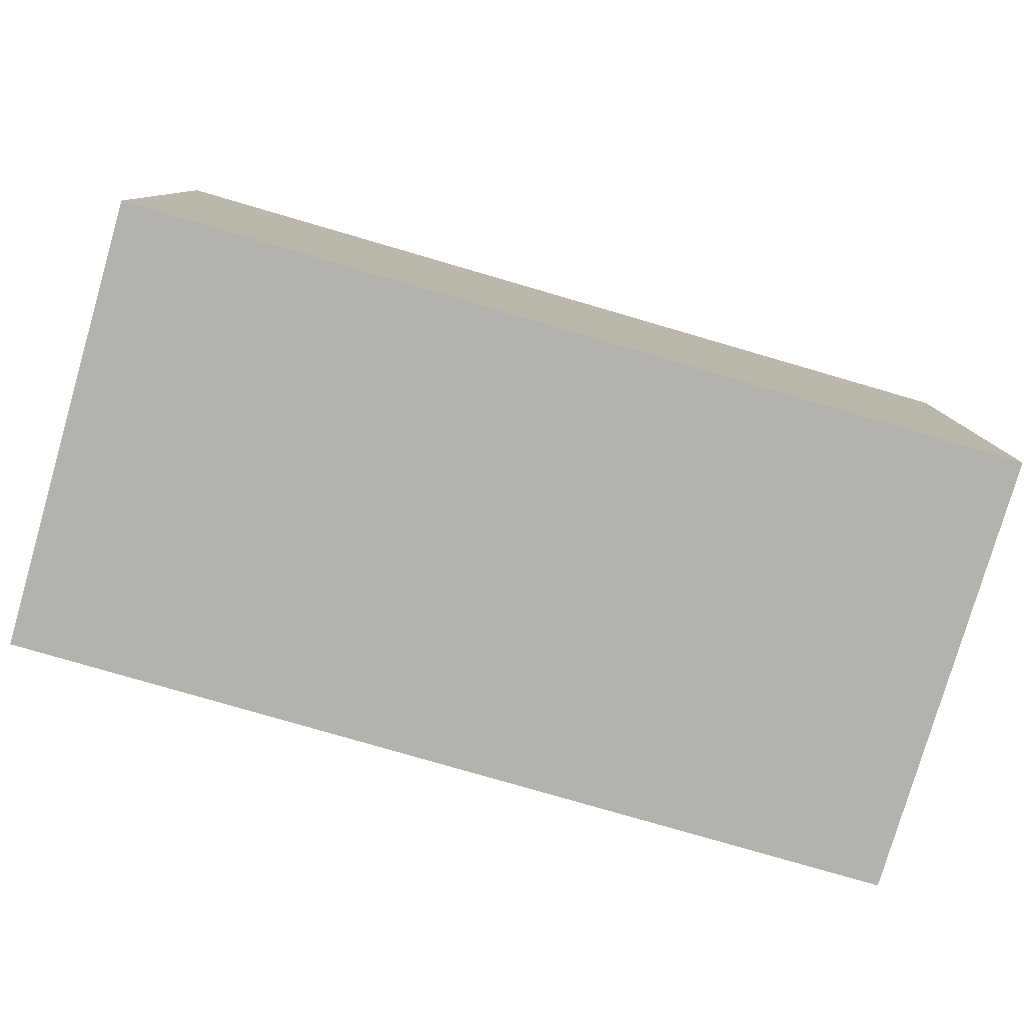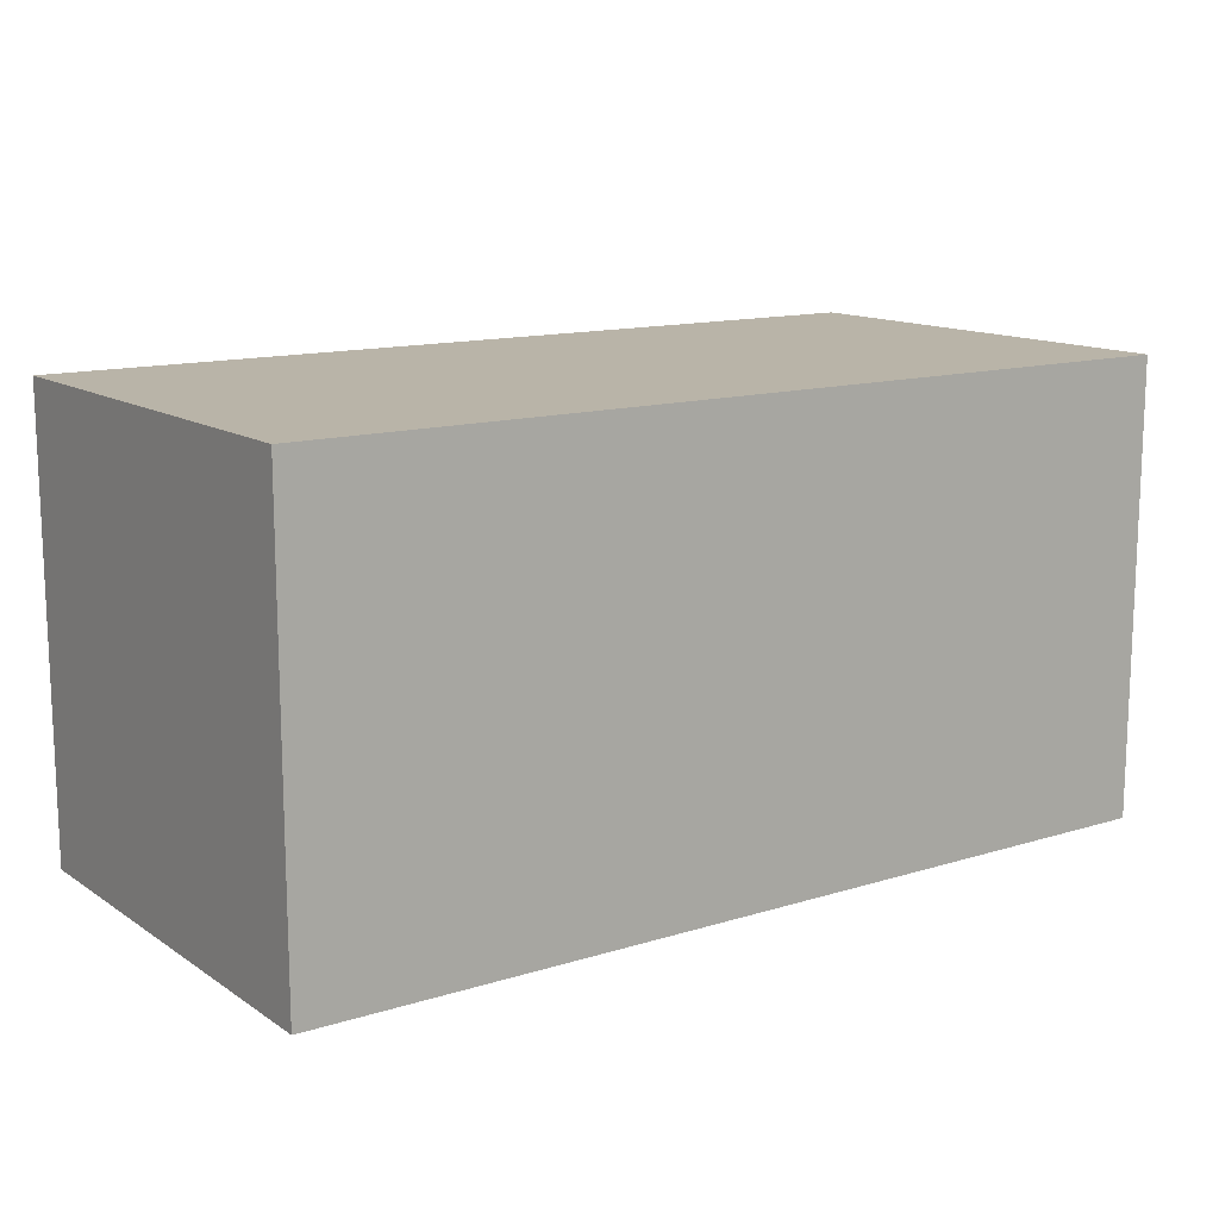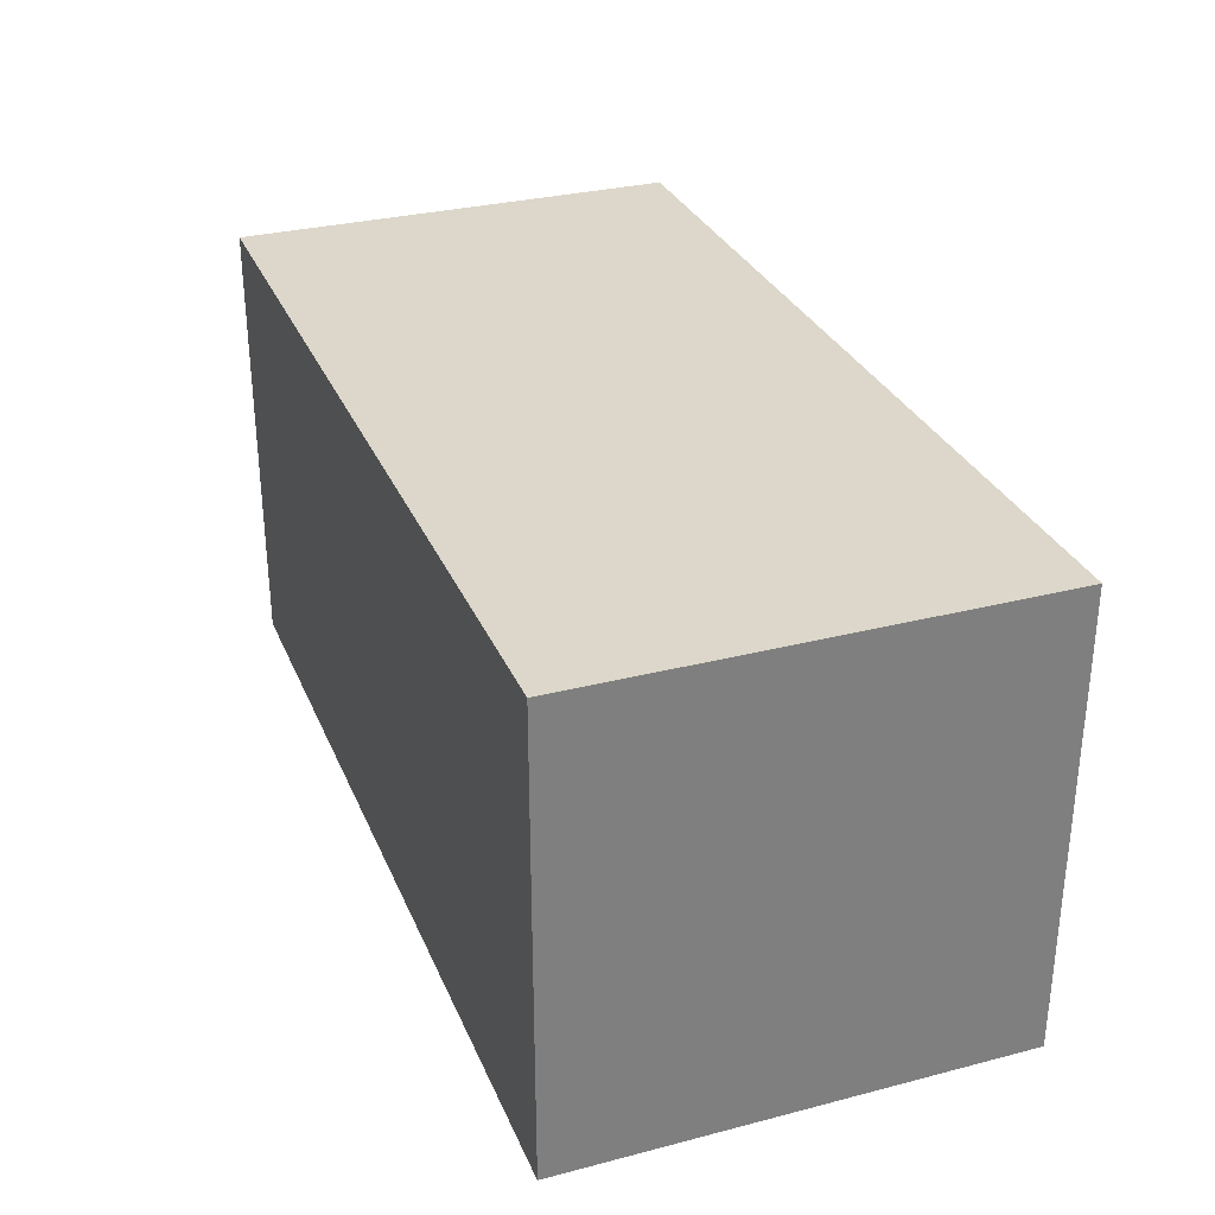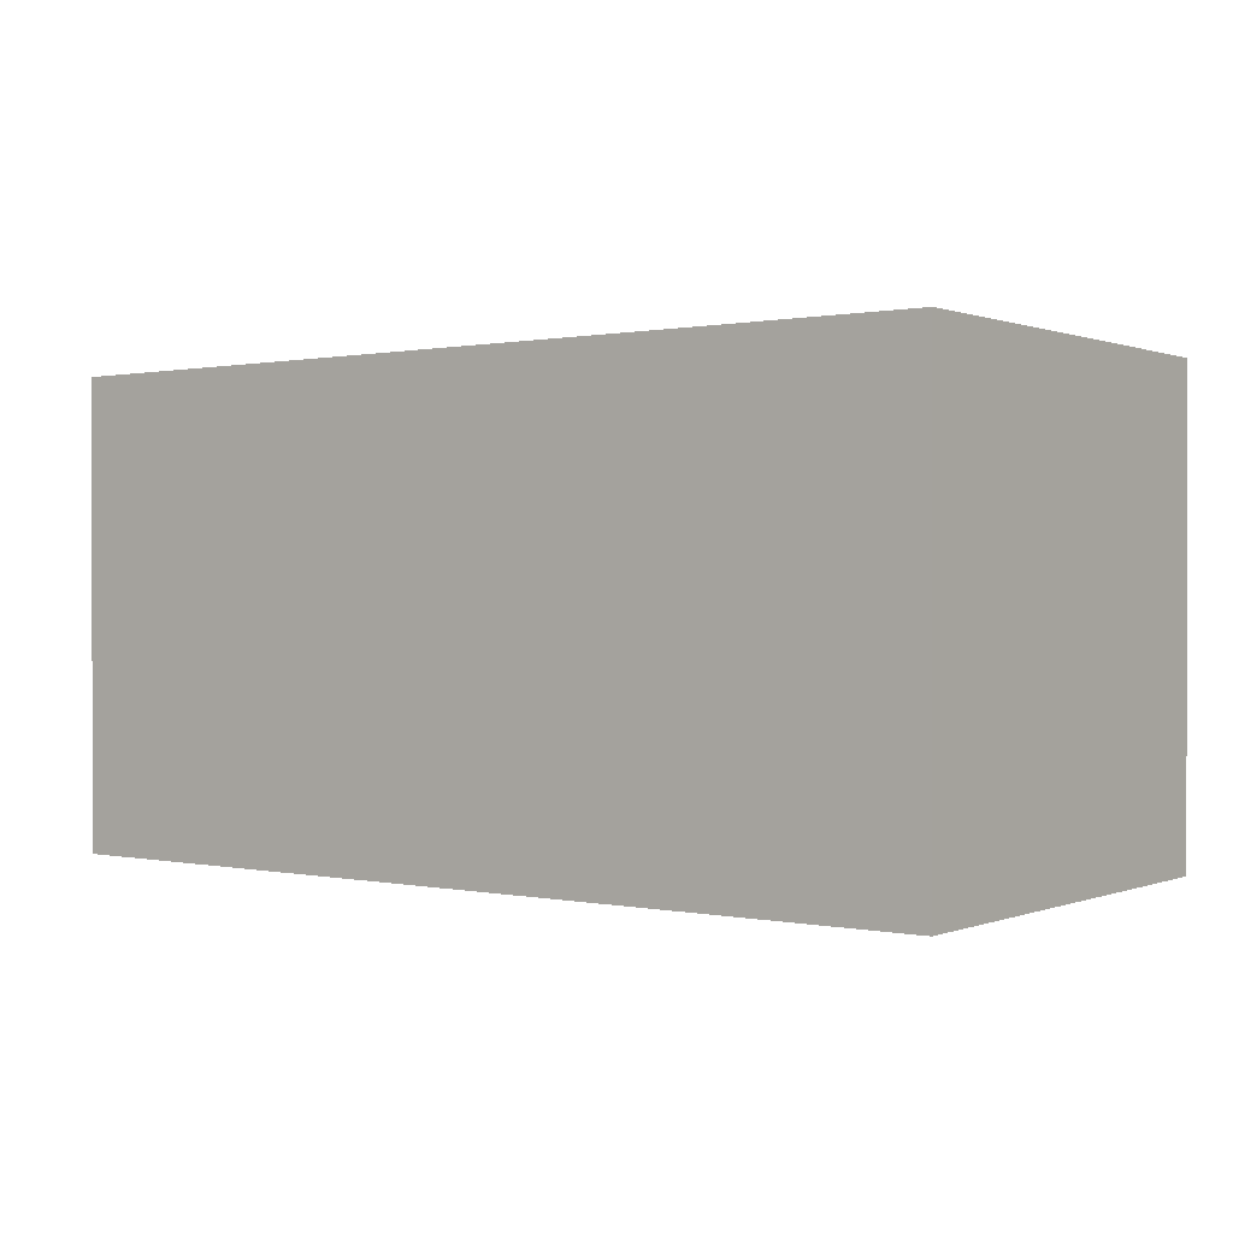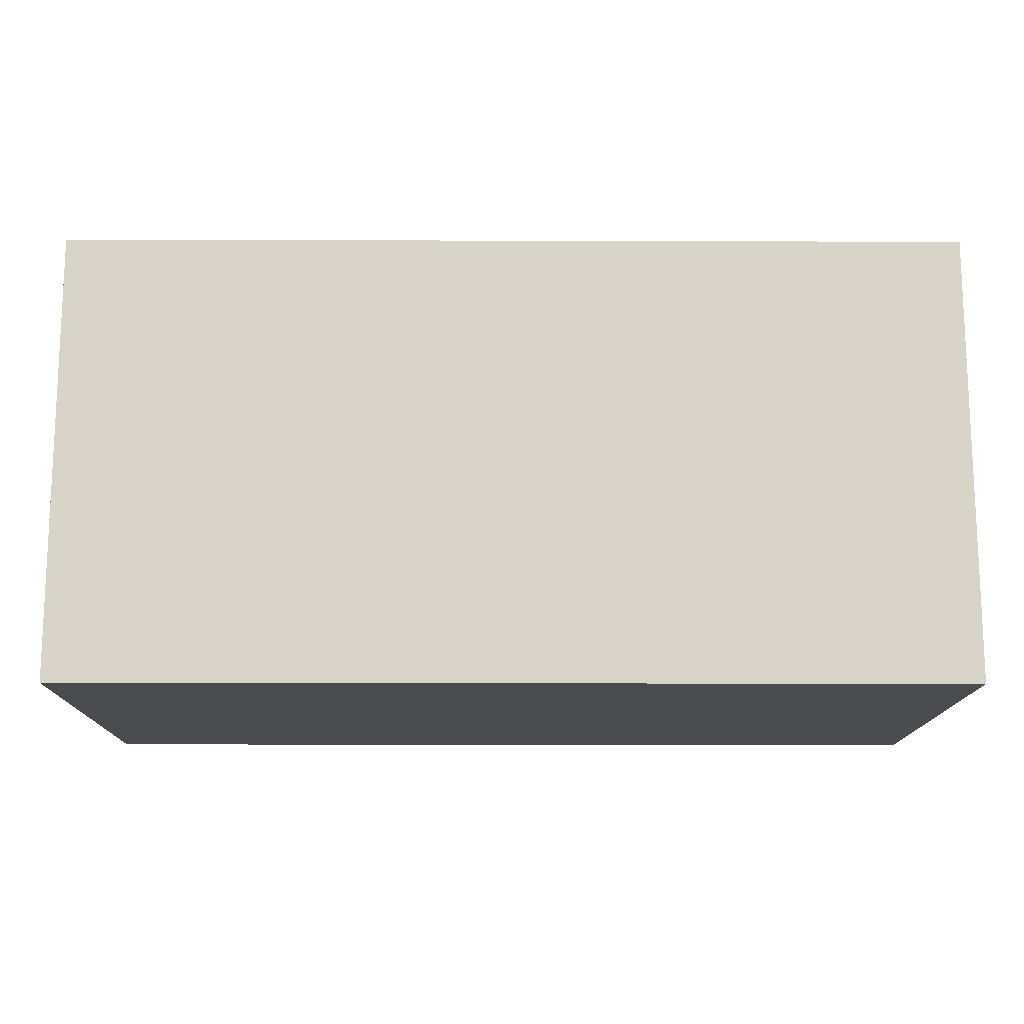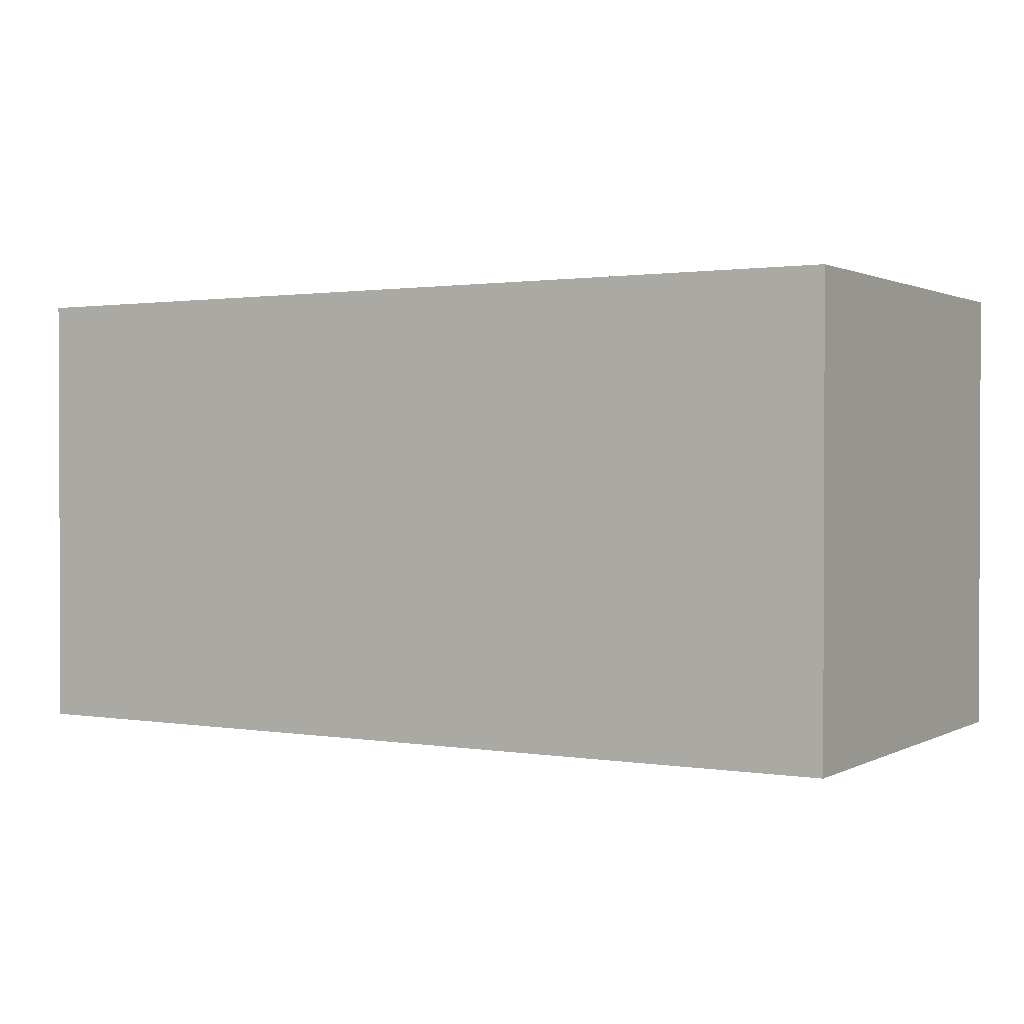
<metadata>
{"format":"obj","ext":"obj","renderer":"f3d","projection":"perspective","resolution":1024,"background":"white","views":[{"elev":-79.4,"azim":163.8,"up":"+Y"},{"elev":13.3,"azim":145.0,"up":"+Y"},{"elev":30.7,"azim":-110.3,"up":"+Z"},{"elev":0.5,"azim":-143.2,"up":"+Z"},{"elev":-14.2,"azim":-0.4,"up":"+Y"},{"elev":1.2,"azim":30.6,"up":"+Z"}]}
</metadata>
<code>
o
v 0 0 1.6
v -3.2 0 1.6
v 0 1.6 1.6
v -3.2 1.6 1.6
v 0 0 0
v -3.2 0 0
v 0 1.6 0
v -3.2 1.6 0
v 0 0 1.6
v 0 1.6 1.6
v 0 0 0
v 0 1.6 0
v -3.2 0 1.6
v -3.2 1.6 1.6
v -3.2 0 0
v -3.2 1.6 0
v 0 0 1.6
v 0 0 0
v -3.2 0 1.6
v -3.2 0 0
v 0 1.6 1.6
v 0 1.6 0
v -2.7 1.6 0.3
v -2.7 1.6 0.2
v -2.8 1.6 0.4
v -2.8 1.6 0.3
v -2.8 1.6 0.2
v -2.9 1.6 1.4
v -2.9 1.6 0.4
v -2.9 1.6 0.3
v -3 1.6 1.4
v -3 1.6 0.4
v -3.2 1.6 1.6
v -3.2 1.6 0
f 3 2 1
f 4 2 3
f 5 6 7
f 7 6 8
f 11 10 9
f 12 10 11
f 13 14 15
f 15 14 16
f 19 18 17
f 20 18 19
f 21 22 23
f 23 22 24
f 21 23 25
f 23 24 26
f 25 23 26
f 24 22 27
f 26 24 27
f 21 25 28
f 25 26 29
f 28 25 29
f 26 27 30
f 29 26 30
f 21 28 31
f 28 29 31
f 29 30 32
f 31 29 32
f 21 31 33
f 31 32 33
f 30 27 34
f 33 32 34
f 27 22 34
f 32 30 34

</code>
